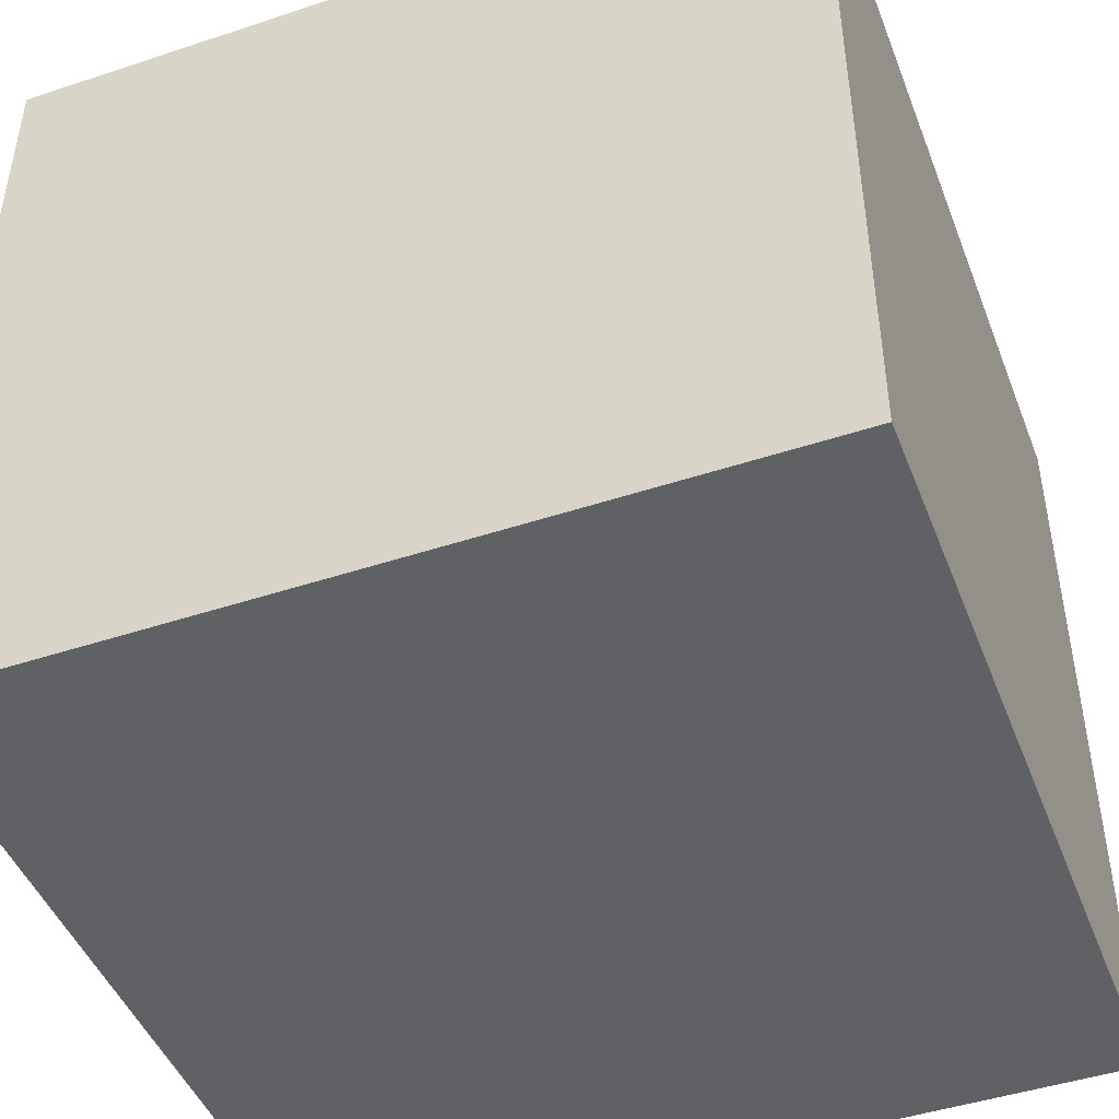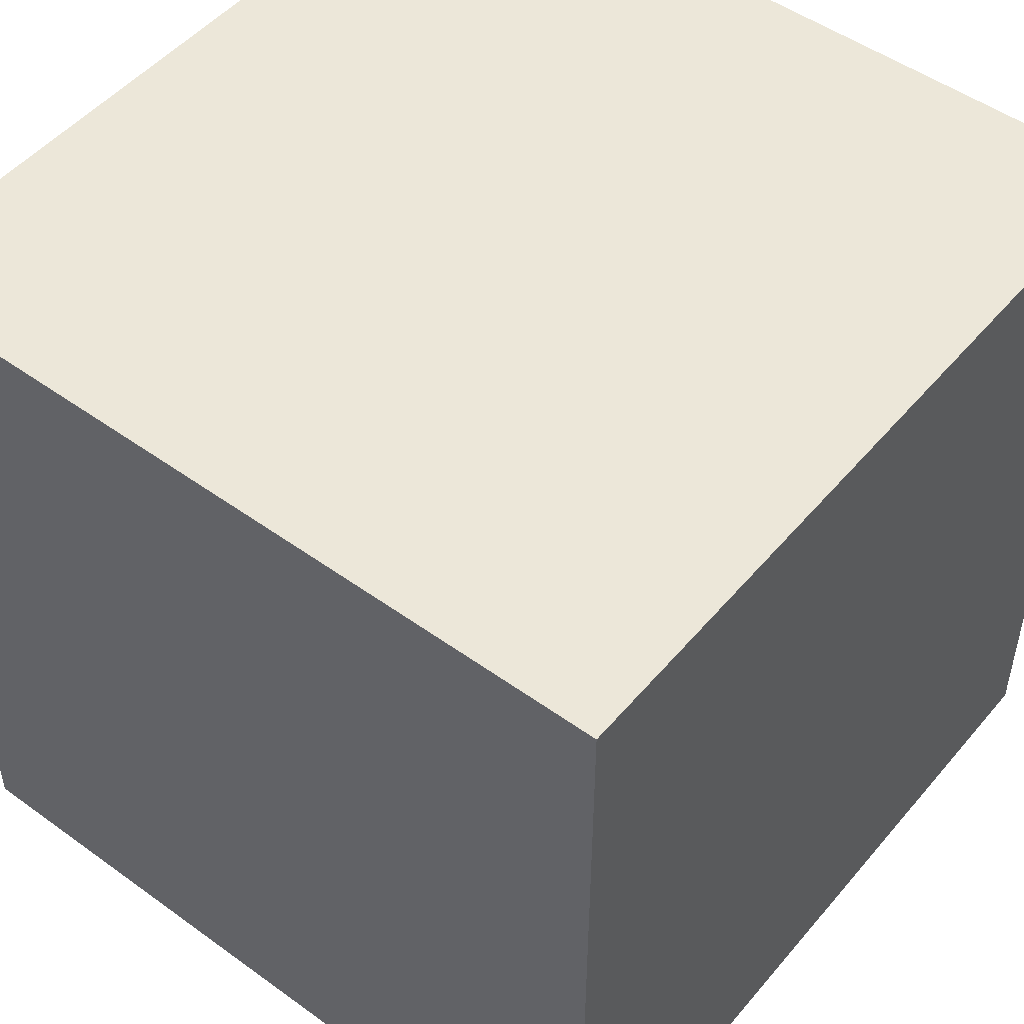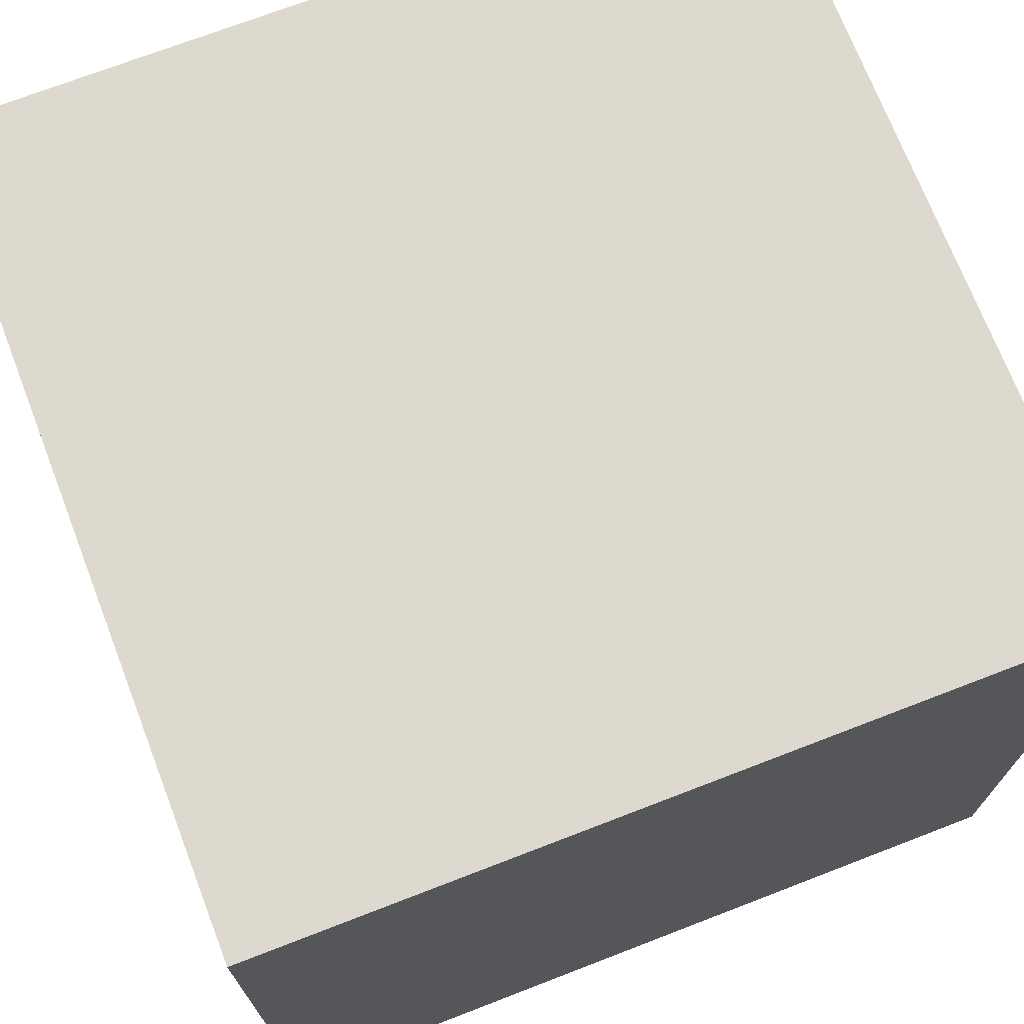
<metadata>
{"format":"obj","ext":"obj","renderer":"f3d","projection":"perspective","resolution":1024,"background":"white","views":[{"elev":-46.3,"azim":-159.3,"up":"+Z"},{"elev":49.9,"azim":-51.5,"up":"+Z"},{"elev":71.8,"azim":68.9,"up":"+Z"}]}
</metadata>
<code>
o Cube
v -1 -1 1
v -1 1 1
v -1 -1 -1
v -1 1 -1
v 1 -1 1
v 1 1 1
v 1 -1 -1
v 1 1 -1
v -1 -1 0
v -1 0 1
v -1 1 0
v -1 0 -1
v 0 -1 -1
v 0 1 -1
v 1 0 -1
v 1 -1 0
v 1 1 0
v 1 0 1
v 0 -1 1
v 0 1 1
v 0 1 0
v 0 -1 0
v 0 0 1
v 1 0 0
v 0 0 -1
v -1 0 0
v -1 -1 0.5
v -1 0.5 1
v -1 1 -0.5
v -1 -0.5 -1
v -0.5 -1 -1
v 0.5 1 -1
v 1 -0.5 -1
v 1 -1 -0.5
v 1 1 0.5
v 1 -0.5 1
v 0.5 -1 1
v -0.5 1 1
v -1 -1 -0.5
v -1 -0.5 1
v -1 1 0.5
v -1 0.5 -1
v 0.5 -1 -1
v -0.5 1 -1
v 1 0.5 -1
v 1 -1 0.5
v 1 1 -0.5
v 1 0.5 1
v -0.5 -1 1
v 0.5 1 1
v 0 1 0.5
v 0 1 -0.5
v 0.5 1 0
v -0.5 1 0
v 0 -1 0.5
v 0 -1 -0.5
v -0.5 -1 0
v 0.5 -1 0
v -0.5 0 1
v 0.5 0 1
v 0 -0.5 1
v 0 0.5 1
v 1 0 0.5
v 1 0 -0.5
v 1 -0.5 0
v 1 0.5 0
v 0.5 0 -1
v -0.5 0 -1
v 0 -0.5 -1
v 0 0.5 -1
v -1 0 -0.5
v -1 0 0.5
v -1 -0.5 0
v -1 0.5 0
v -1 0.5 0.5
v -1 -0.5 0.5
v -1 -0.5 -0.5
v -0.5 0.5 -1
v -0.5 -0.5 -1
v 0.5 -0.5 -1
v 1 0.5 -0.5
v 1 -0.5 -0.5
v 1 -0.5 0.5
v 0.5 0.5 1
v 0.5 -0.5 1
v -0.5 -0.5 1
v 0.5 -1 -0.5
v -0.5 -1 -0.5
v -0.5 -1 0.5
v -0.5 1 -0.5
v 0.5 1 -0.5
v 0.5 1 0.5
v -0.5 1 0.5
v 0.5 -1 0.5
v -0.5 0.5 1
v 1 0.5 0.5
v 0.5 0.5 -1
v -1 0.5 -0.5
v -1 -1 0.75
v -1 0.75 1
v -1 1 -0.75
v -1 -0.75 -1
v -0.75 -1 -1
v 0.75 1 -1
v 1 -0.75 -1
v 1 -1 -0.75
v 1 1 0.75
v 1 -0.75 1
v 0.75 -1 1
v -0.75 1 1
v -1 -1 -0.25
v -1 -0.25 1
v -1 1 0.25
v -1 0.25 -1
v 0.25 -1 -1
v -0.25 1 -1
v 1 0.25 -1
v 1 -1 0.25
v 1 1 -0.25
v 1 0.25 1
v -0.25 -1 1
v 0.25 1 1
v 0 1 0.75
v 0 1 -0.25
v 0.75 1 0
v -0.25 1 0
v 0 -1 0.75
v 0 -1 -0.25
v -0.75 -1 0
v 0.25 -1 0
v -0.75 0 1
v 0.25 0 1
v 0 -0.75 1
v 0 0.25 1
v 1 0 0.75
v 1 0 -0.25
v 1 -0.75 0
v 1 0.25 0
v 0.75 0 -1
v -0.25 0 -1
v 0 -0.75 -1
v 0 0.25 -1
v -1 0 -0.75
v -1 0 0.25
v -1 -0.75 0
v -1 0.25 0
v -1 -1 0.25
v -1 0.25 1
v -1 1 -0.25
v -1 -0.25 -1
v -0.25 -1 -1
v 0.25 1 -1
v 1 -0.25 -1
v 1 -1 -0.25
v 1 1 0.25
v 1 -0.25 1
v 0.25 -1 1
v -0.25 1 1
v -1 -1 -0.75
v -1 -0.75 1
v -1 1 0.75
v -1 0.75 -1
v 0.75 -1 -1
v -0.75 1 -1
v 1 0.75 -1
v 1 -1 0.75
v 1 1 -0.75
v 1 0.75 1
v -0.75 -1 1
v 0.75 1 1
v 0 1 0.25
v 0 1 -0.75
v 0.25 1 0
v -0.75 1 0
v 0 -1 0.25
v 0 -1 -0.75
v -0.25 -1 0
v 0.75 -1 0
v -0.25 0 1
v 0.75 0 1
v 0 -0.25 1
v 0 0.75 1
v 1 0 0.25
v 1 0 -0.75
v 1 -0.25 0
v 1 0.75 0
v 0.25 0 -1
v -0.75 0 -1
v 0 -0.25 -1
v 0 0.75 -1
v -1 0 -0.25
v -1 0 0.75
v -1 -0.25 0
v -1 0.75 0
v -1 0.5 0.25
v -1 0.5 0.75
v -1 0.25 0.5
v -1 0.75 0.5
v -1 -0.5 0.25
v -1 -0.5 0.75
v -1 -0.75 0.5
v -1 -0.25 0.5
v -1 -0.5 -0.75
v -1 -0.5 -0.25
v -1 -0.75 -0.5
v -1 -0.25 -0.5
v -0.25 0.5 -1
v -0.75 0.5 -1
v -0.5 0.25 -1
v -0.5 0.75 -1
v -0.25 -0.5 -1
v -0.75 -0.5 -1
v -0.5 -0.75 -1
v -0.5 -0.25 -1
v 0.75 -0.5 -1
v 0.25 -0.5 -1
v 0.5 -0.75 -1
v 0.5 -0.25 -1
v 1 0.5 -0.25
v 1 0.5 -0.75
v 1 0.25 -0.5
v 1 0.75 -0.5
v 1 -0.5 -0.25
v 1 -0.5 -0.75
v 1 -0.75 -0.5
v 1 -0.25 -0.5
v 1 -0.5 0.75
v 1 -0.5 0.25
v 1 -0.75 0.5
v 1 -0.25 0.5
v 0.25 0.5 1
v 0.75 0.5 1
v 0.5 0.25 1
v 0.5 0.75 1
v 0.25 -0.5 1
v 0.75 -0.5 1
v 0.5 -0.75 1
v 0.5 -0.25 1
v -0.75 -0.5 1
v -0.25 -0.5 1
v -0.5 -0.75 1
v -0.5 -0.25 1
v 0.5 -1 -0.25
v 0.5 -1 -0.75
v 0.25 -1 -0.5
v 0.75 -1 -0.5
v -0.5 -1 -0.25
v -0.5 -1 -0.75
v -0.75 -1 -0.5
v -0.25 -1 -0.5
v -0.5 -1 0.75
v -0.5 -1 0.25
v -0.75 -1 0.5
v -0.25 -1 0.5
v -0.5 1 -0.25
v -0.5 1 -0.75
v -0.25 1 -0.5
v -0.75 1 -0.5
v 0.5 1 -0.25
v 0.5 1 -0.75
v 0.75 1 -0.5
v 0.25 1 -0.5
v 0.5 1 0.75
v 0.5 1 0.25
v 0.75 1 0.5
v 0.25 1 0.5
v -0.5 1 0.75
v -0.5 1 0.25
v -0.25 1 0.5
v -0.75 1 0.5
v 0.5 -1 0.75
v 0.5 -1 0.25
v 0.25 -1 0.5
v 0.75 -1 0.5
v -0.75 0.5 1
v -0.25 0.5 1
v -0.5 0.25 1
v -0.5 0.75 1
v 1 0.5 0.75
v 1 0.5 0.25
v 1 0.25 0.5
v 1 0.75 0.5
v 0.75 0.5 -1
v 0.25 0.5 -1
v 0.5 0.25 -1
v 0.5 0.75 -1
v -1 0.5 -0.75
v -1 0.5 -0.25
v -1 0.25 -0.5
v -1 0.75 -0.5
v -1 0.75 -0.25
v -1 0.25 -0.25
v -1 0.25 -0.75
v 0.25 0.75 -1
v 0.25 0.25 -1
v 0.75 0.25 -1
v 1 0.75 0.25
v 1 0.25 0.25
v 1 0.25 0.75
v -0.25 0.75 1
v -0.25 0.25 1
v -0.75 0.25 1
v 0.75 -1 0.25
v 0.25 -1 0.25
v 0.25 -1 0.75
v -0.75 1 0.25
v -0.25 1 0.25
v -0.25 1 0.75
v 0.25 1 0.25
v 0.75 1 0.25
v 0.75 1 0.75
v 0.25 1 -0.75
v 0.75 1 -0.75
v 0.75 1 -0.25
v -0.75 1 -0.75
v -0.25 1 -0.75
v -0.25 1 -0.25
v -0.25 -1 0.25
v -0.75 -1 0.25
v -0.75 -1 0.75
v -0.25 -1 -0.75
v -0.75 -1 -0.75
v -0.75 -1 -0.25
v 0.75 -1 -0.75
v 0.25 -1 -0.75
v 0.25 -1 -0.25
v -0.25 -0.25 1
v -0.25 -0.75 1
v -0.75 -0.75 1
v 0.75 -0.25 1
v 0.75 -0.75 1
v 0.25 -0.75 1
v 0.75 0.75 1
v 0.75 0.25 1
v 0.25 0.25 1
v 1 -0.25 0.25
v 1 -0.75 0.25
v 1 -0.75 0.75
v 1 -0.25 -0.75
v 1 -0.75 -0.75
v 1 -0.75 -0.25
v 1 0.75 -0.75
v 1 0.25 -0.75
v 1 0.25 -0.25
v 0.25 -0.25 -1
v 0.25 -0.75 -1
v 0.75 -0.75 -1
v -0.75 -0.25 -1
v -0.75 -0.75 -1
v -0.25 -0.75 -1
v -0.75 0.75 -1
v -0.75 0.25 -1
v -0.25 0.25 -1
v -1 -0.25 -0.25
v -1 -0.75 -0.25
v -1 -0.75 -0.75
v -1 -0.25 0.75
v -1 -0.75 0.75
v -1 -0.75 0.25
v -1 0.75 0.75
v -1 0.25 0.75
v -1 0.25 0.25
v -1 0.75 0.25
v -1 -0.25 0.25
v -1 -0.25 -0.75
v -0.25 0.75 -1
v -0.25 -0.25 -1
v 0.75 -0.25 -1
v 1 0.75 -0.25
v 1 -0.25 -0.25
v 1 -0.25 0.75
v 0.25 0.75 1
v 0.25 -0.25 1
v -0.75 -0.25 1
v 0.75 -1 -0.25
v -0.25 -1 -0.25
v -0.25 -1 0.75
v -0.75 1 -0.25
v 0.25 1 -0.25
v 0.25 1 0.75
v -0.75 1 0.75
v 0.75 -1 0.75
v -0.75 0.75 1
v 1 0.75 0.75
v 0.75 0.75 -1
v -1 0.75 -0.75
f 101 162 386
f 104 165 385
f 107 168 384
f 110 100 383
f 166 109 382
f 161 110 381
f 123 122 380
f 124 173 379
f 149 174 378
f 127 121 377
f 128 177 376
f 154 178 375
f 131 112 374
f 132 181 373
f 122 182 372
f 135 156 371
f 136 185 370
f 119 186 369
f 139 153 368
f 140 189 367
f 116 190 366
f 143 150 365
f 144 193 364
f 113 194 363
f 195 146 362
f 196 197 361
f 161 198 360
f 199 145 359
f 200 201 358
f 192 202 357
f 203 102 356
f 204 205 355
f 191 206 354
f 207 142 353
f 208 209 352
f 164 210 351
f 211 141 350
f 212 213 349
f 188 214 348
f 215 105 347
f 216 217 346
f 187 218 345
f 219 138 344
f 220 221 343
f 167 222 342
f 223 137 341
f 224 225 340
f 184 226 339
f 227 108 338
f 228 229 337
f 183 230 336
f 231 134 335
f 232 233 334
f 170 234 333
f 235 133 332
f 236 237 331
f 180 238 330
f 239 160 329
f 240 241 328
f 179 242 327
f 243 130 326
f 244 245 325
f 106 246 324
f 247 129 323
f 248 249 322
f 176 250 321
f 251 169 320
f 252 253 319
f 175 254 318
f 255 126 317
f 256 257 316
f 101 258 315
f 259 125 314
f 260 261 313
f 172 262 312
f 263 170 311
f 264 265 310
f 171 266 309
f 267 158 308
f 268 269 307
f 113 270 306
f 271 157 305
f 272 273 304
f 118 274 303
f 275 148 302
f 276 277 301
f 158 278 300
f 279 120 299
f 280 281 298
f 155 282 297
f 283 117 296
f 284 285 295
f 152 286 294
f 287 114 293
f 288 289 292
f 149 290 291
f 291 98 288
f 194 288 74
f 11 291 194
f 292 71 191
f 146 191 26
f 74 292 146
f 293 12 143
f 289 143 71
f 98 293 289
f 294 97 284
f 190 284 70
f 14 294 190
f 295 67 187
f 142 187 25
f 70 295 142
f 296 15 139
f 285 139 67
f 97 296 285
f 297 96 280
f 186 280 66
f 17 297 186
f 298 63 183
f 138 183 24
f 66 298 138
f 299 18 135
f 281 135 63
f 96 299 281
f 300 95 276
f 182 276 62
f 20 300 182
f 301 59 179
f 134 179 23
f 62 301 134
f 302 10 131
f 277 131 59
f 95 302 277
f 303 94 272
f 178 272 58
f 16 303 178
f 304 55 175
f 130 175 22
f 58 304 130
f 305 19 127
f 273 127 55
f 94 305 273
f 306 93 268
f 174 268 54
f 11 306 174
f 307 51 171
f 126 171 21
f 54 307 126
f 308 20 123
f 269 123 51
f 93 308 269
f 309 92 264
f 173 264 53
f 21 309 173
f 310 35 155
f 125 155 17
f 53 310 125
f 311 6 107
f 265 107 35
f 92 311 265
f 312 91 260
f 152 260 32
f 14 312 152
f 313 47 167
f 104 167 8
f 32 313 104
f 314 17 119
f 261 119 47
f 91 314 261
f 315 90 256
f 164 256 44
f 4 315 164
f 316 52 172
f 116 172 14
f 44 316 116
f 317 21 124
f 257 124 52
f 90 317 257
f 318 89 252
f 177 252 57
f 22 318 177
f 319 27 147
f 129 147 9
f 57 319 129
f 320 1 99
f 253 99 27
f 89 320 253
f 321 88 248
f 151 248 31
f 13 321 151
f 322 39 159
f 103 159 3
f 31 322 103
f 323 9 111
f 249 111 39
f 88 323 249
f 324 87 244
f 163 244 43
f 7 324 163
f 325 56 176
f 115 176 13
f 43 325 115
f 326 22 128
f 245 128 56
f 87 326 245
f 327 86 240
f 181 240 61
f 23 327 181
f 328 49 121
f 133 121 19
f 61 328 133
f 329 1 169
f 241 169 49
f 86 329 241
f 330 85 236
f 156 236 36
f 18 330 156
f 331 37 109
f 108 109 5
f 36 331 108
f 332 19 157
f 237 157 37
f 85 332 237
f 333 84 232
f 168 232 48
f 6 333 168
f 334 60 180
f 120 180 18
f 48 334 120
f 335 23 132
f 233 132 60
f 84 335 233
f 336 83 228
f 185 228 65
f 24 336 185
f 337 46 118
f 137 118 16
f 65 337 137
f 338 5 166
f 229 166 46
f 83 338 229
f 339 82 224
f 153 224 33
f 15 339 153
f 340 34 106
f 105 106 7
f 33 340 105
f 341 16 154
f 225 154 34
f 82 341 225
f 342 81 220
f 165 220 45
f 8 342 165
f 343 64 184
f 117 184 15
f 45 343 117
f 344 24 136
f 221 136 64
f 81 344 221
f 345 80 216
f 189 216 69
f 25 345 189
f 346 43 115
f 141 115 13
f 69 346 141
f 347 7 163
f 217 163 43
f 80 347 217
f 348 79 212
f 150 212 30
f 12 348 150
f 349 31 103
f 102 103 3
f 30 349 102
f 350 13 151
f 213 151 31
f 79 350 213
f 351 78 208
f 162 208 42
f 4 351 162
f 352 68 188
f 114 188 12
f 42 352 114
f 353 25 140
f 209 140 68
f 78 353 209
f 354 77 204
f 193 204 73
f 26 354 193
f 355 39 111
f 145 111 9
f 73 355 145
f 356 3 159
f 205 159 39
f 77 356 205
f 357 76 200
f 112 200 40
f 10 357 112
f 358 27 99
f 160 99 1
f 40 358 160
f 359 9 147
f 201 147 27
f 76 359 201
f 360 75 196
f 100 196 28
f 2 360 100
f 361 72 192
f 148 192 10
f 28 361 148
f 362 26 144
f 197 144 72
f 75 362 197
f 363 74 195
f 198 195 75
f 41 363 198
f 364 73 199
f 202 199 76
f 72 364 202
f 365 30 203
f 206 203 77
f 71 365 206
f 366 70 207
f 210 207 78
f 44 366 210
f 367 69 211
f 214 211 79
f 68 367 214
f 368 33 215
f 218 215 80
f 67 368 218
f 369 66 219
f 222 219 81
f 47 369 222
f 370 65 223
f 226 223 82
f 64 370 226
f 371 36 227
f 230 227 83
f 63 371 230
f 372 62 231
f 234 231 84
f 50 372 234
f 373 61 235
f 238 235 85
f 60 373 238
f 374 40 239
f 242 239 86
f 59 374 242
f 375 58 243
f 246 243 87
f 34 375 246
f 376 57 247
f 250 247 88
f 56 376 250
f 377 49 251
f 254 251 89
f 55 377 254
f 378 54 255
f 258 255 90
f 29 378 258
f 379 53 259
f 262 259 91
f 52 379 262
f 380 50 263
f 266 263 92
f 51 380 266
f 381 38 267
f 270 267 93
f 41 381 270
f 382 37 271
f 274 271 94
f 46 382 274
f 383 28 275
f 278 275 95
f 38 383 278
f 384 48 279
f 282 279 96
f 35 384 282
f 385 45 283
f 286 283 97
f 32 385 286
f 386 42 287
f 290 287 98
f 29 386 290
f 101 4 162
f 104 8 165
f 107 6 168
f 110 2 100
f 166 5 109
f 161 2 110
f 123 20 122
f 124 21 173
f 149 11 174
f 127 19 121
f 128 22 177
f 154 16 178
f 131 10 112
f 132 23 181
f 122 20 182
f 135 18 156
f 136 24 185
f 119 17 186
f 139 15 153
f 140 25 189
f 116 14 190
f 143 12 150
f 144 26 193
f 113 11 194
f 195 74 146
f 196 75 197
f 161 41 198
f 199 73 145
f 200 76 201
f 192 72 202
f 203 30 102
f 204 77 205
f 191 71 206
f 207 70 142
f 208 78 209
f 164 44 210
f 211 69 141
f 212 79 213
f 188 68 214
f 215 33 105
f 216 80 217
f 187 67 218
f 219 66 138
f 220 81 221
f 167 47 222
f 223 65 137
f 224 82 225
f 184 64 226
f 227 36 108
f 228 83 229
f 183 63 230
f 231 62 134
f 232 84 233
f 170 50 234
f 235 61 133
f 236 85 237
f 180 60 238
f 239 40 160
f 240 86 241
f 179 59 242
f 243 58 130
f 244 87 245
f 106 34 246
f 247 57 129
f 248 88 249
f 176 56 250
f 251 49 169
f 252 89 253
f 175 55 254
f 255 54 126
f 256 90 257
f 101 29 258
f 259 53 125
f 260 91 261
f 172 52 262
f 263 50 170
f 264 92 265
f 171 51 266
f 267 38 158
f 268 93 269
f 113 41 270
f 271 37 157
f 272 94 273
f 118 46 274
f 275 28 148
f 276 95 277
f 158 38 278
f 279 48 120
f 280 96 281
f 155 35 282
f 283 45 117
f 284 97 285
f 152 32 286
f 287 42 114
f 288 98 289
f 149 29 290
f 291 290 98
f 194 291 288
f 11 149 291
f 292 289 71
f 146 292 191
f 74 288 292
f 293 114 12
f 289 293 143
f 98 287 293
f 294 286 97
f 190 294 284
f 14 152 294
f 295 285 67
f 142 295 187
f 70 284 295
f 296 117 15
f 285 296 139
f 97 283 296
f 297 282 96
f 186 297 280
f 17 155 297
f 298 281 63
f 138 298 183
f 66 280 298
f 299 120 18
f 281 299 135
f 96 279 299
f 300 278 95
f 182 300 276
f 20 158 300
f 301 277 59
f 134 301 179
f 62 276 301
f 302 148 10
f 277 302 131
f 95 275 302
f 303 274 94
f 178 303 272
f 16 118 303
f 304 273 55
f 130 304 175
f 58 272 304
f 305 157 19
f 273 305 127
f 94 271 305
f 306 270 93
f 174 306 268
f 11 113 306
f 307 269 51
f 126 307 171
f 54 268 307
f 308 158 20
f 269 308 123
f 93 267 308
f 309 266 92
f 173 309 264
f 21 171 309
f 310 265 35
f 125 310 155
f 53 264 310
f 311 170 6
f 265 311 107
f 92 263 311
f 312 262 91
f 152 312 260
f 14 172 312
f 313 261 47
f 104 313 167
f 32 260 313
f 314 125 17
f 261 314 119
f 91 259 314
f 315 258 90
f 164 315 256
f 4 101 315
f 316 257 52
f 116 316 172
f 44 256 316
f 317 126 21
f 257 317 124
f 90 255 317
f 318 254 89
f 177 318 252
f 22 175 318
f 319 253 27
f 129 319 147
f 57 252 319
f 320 169 1
f 253 320 99
f 89 251 320
f 321 250 88
f 151 321 248
f 13 176 321
f 322 249 39
f 103 322 159
f 31 248 322
f 323 129 9
f 249 323 111
f 88 247 323
f 324 246 87
f 163 324 244
f 7 106 324
f 325 245 56
f 115 325 176
f 43 244 325
f 326 130 22
f 245 326 128
f 87 243 326
f 327 242 86
f 181 327 240
f 23 179 327
f 328 241 49
f 133 328 121
f 61 240 328
f 329 160 1
f 241 329 169
f 86 239 329
f 330 238 85
f 156 330 236
f 18 180 330
f 331 237 37
f 108 331 109
f 36 236 331
f 332 133 19
f 237 332 157
f 85 235 332
f 333 234 84
f 168 333 232
f 6 170 333
f 334 233 60
f 120 334 180
f 48 232 334
f 335 134 23
f 233 335 132
f 84 231 335
f 336 230 83
f 185 336 228
f 24 183 336
f 337 229 46
f 137 337 118
f 65 228 337
f 338 108 5
f 229 338 166
f 83 227 338
f 339 226 82
f 153 339 224
f 15 184 339
f 340 225 34
f 105 340 106
f 33 224 340
f 341 137 16
f 225 341 154
f 82 223 341
f 342 222 81
f 165 342 220
f 8 167 342
f 343 221 64
f 117 343 184
f 45 220 343
f 344 138 24
f 221 344 136
f 81 219 344
f 345 218 80
f 189 345 216
f 25 187 345
f 346 217 43
f 141 346 115
f 69 216 346
f 347 105 7
f 217 347 163
f 80 215 347
f 348 214 79
f 150 348 212
f 12 188 348
f 349 213 31
f 102 349 103
f 30 212 349
f 350 141 13
f 213 350 151
f 79 211 350
f 351 210 78
f 162 351 208
f 4 164 351
f 352 209 68
f 114 352 188
f 42 208 352
f 353 142 25
f 209 353 140
f 78 207 353
f 354 206 77
f 193 354 204
f 26 191 354
f 355 205 39
f 145 355 111
f 73 204 355
f 356 102 3
f 205 356 159
f 77 203 356
f 357 202 76
f 112 357 200
f 10 192 357
f 358 201 27
f 160 358 99
f 40 200 358
f 359 145 9
f 201 359 147
f 76 199 359
f 360 198 75
f 100 360 196
f 2 161 360
f 361 197 72
f 148 361 192
f 28 196 361
f 362 146 26
f 197 362 144
f 75 195 362
f 363 194 74
f 198 363 195
f 41 113 363
f 364 193 73
f 202 364 199
f 72 144 364
f 365 150 30
f 206 365 203
f 71 143 365
f 366 190 70
f 210 366 207
f 44 116 366
f 367 189 69
f 214 367 211
f 68 140 367
f 368 153 33
f 218 368 215
f 67 139 368
f 369 186 66
f 222 369 219
f 47 119 369
f 370 185 65
f 226 370 223
f 64 136 370
f 371 156 36
f 230 371 227
f 63 135 371
f 372 182 62
f 234 372 231
f 50 122 372
f 373 181 61
f 238 373 235
f 60 132 373
f 374 112 40
f 242 374 239
f 59 131 374
f 375 178 58
f 246 375 243
f 34 154 375
f 376 177 57
f 250 376 247
f 56 128 376
f 377 121 49
f 254 377 251
f 55 127 377
f 378 174 54
f 258 378 255
f 29 149 378
f 379 173 53
f 262 379 259
f 52 124 379
f 380 122 50
f 266 380 263
f 51 123 380
f 381 110 38
f 270 381 267
f 41 161 381
f 382 109 37
f 274 382 271
f 46 166 382
f 383 100 28
f 278 383 275
f 38 110 383
f 384 168 48
f 282 384 279
f 35 107 384
f 385 165 45
f 286 385 283
f 32 104 385
f 386 162 42
f 290 386 287
f 29 101 386

</code>
